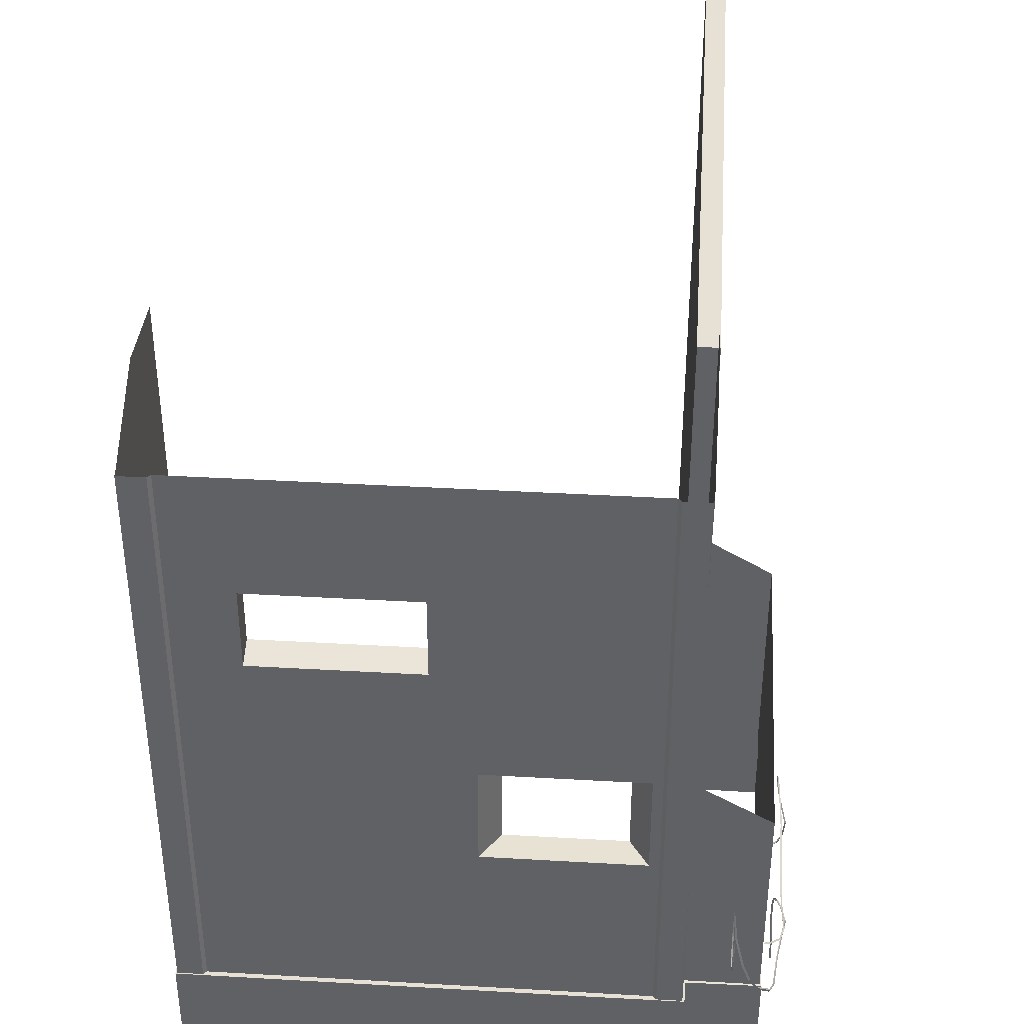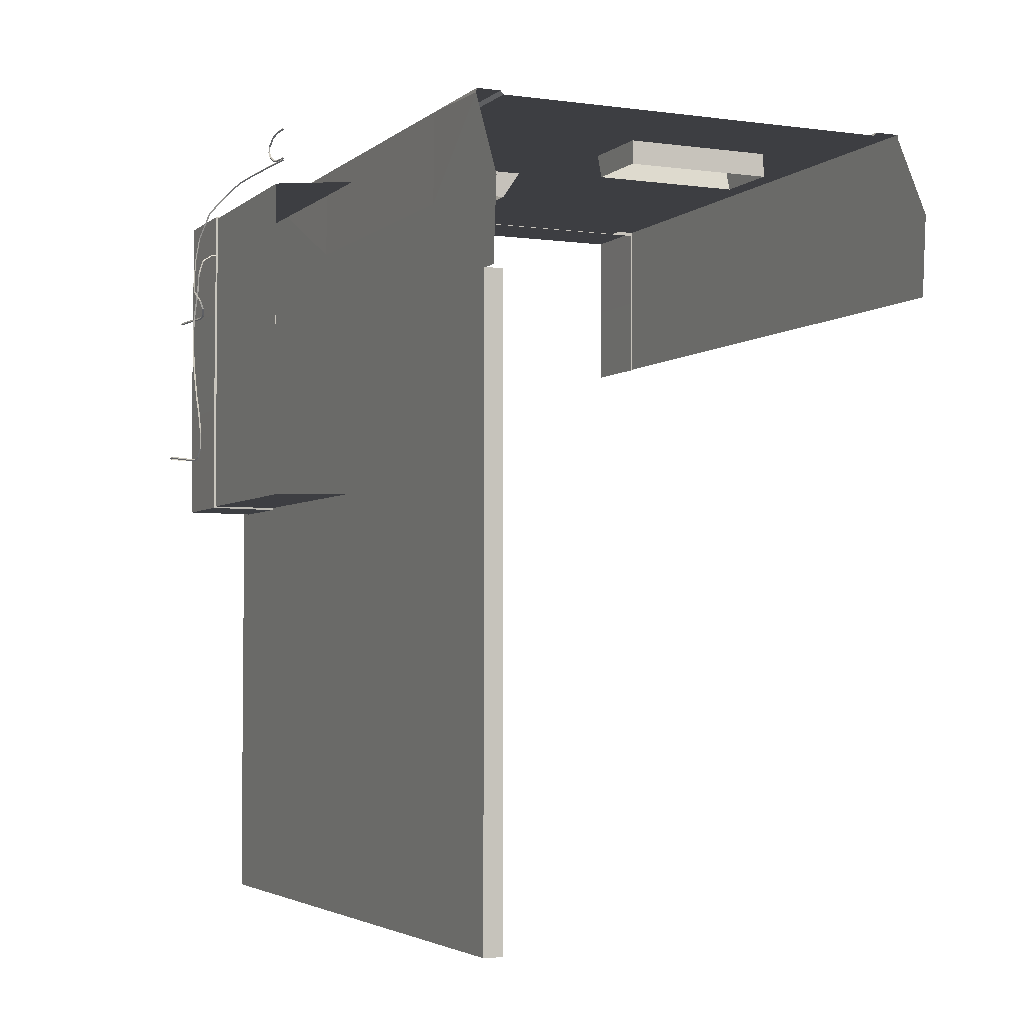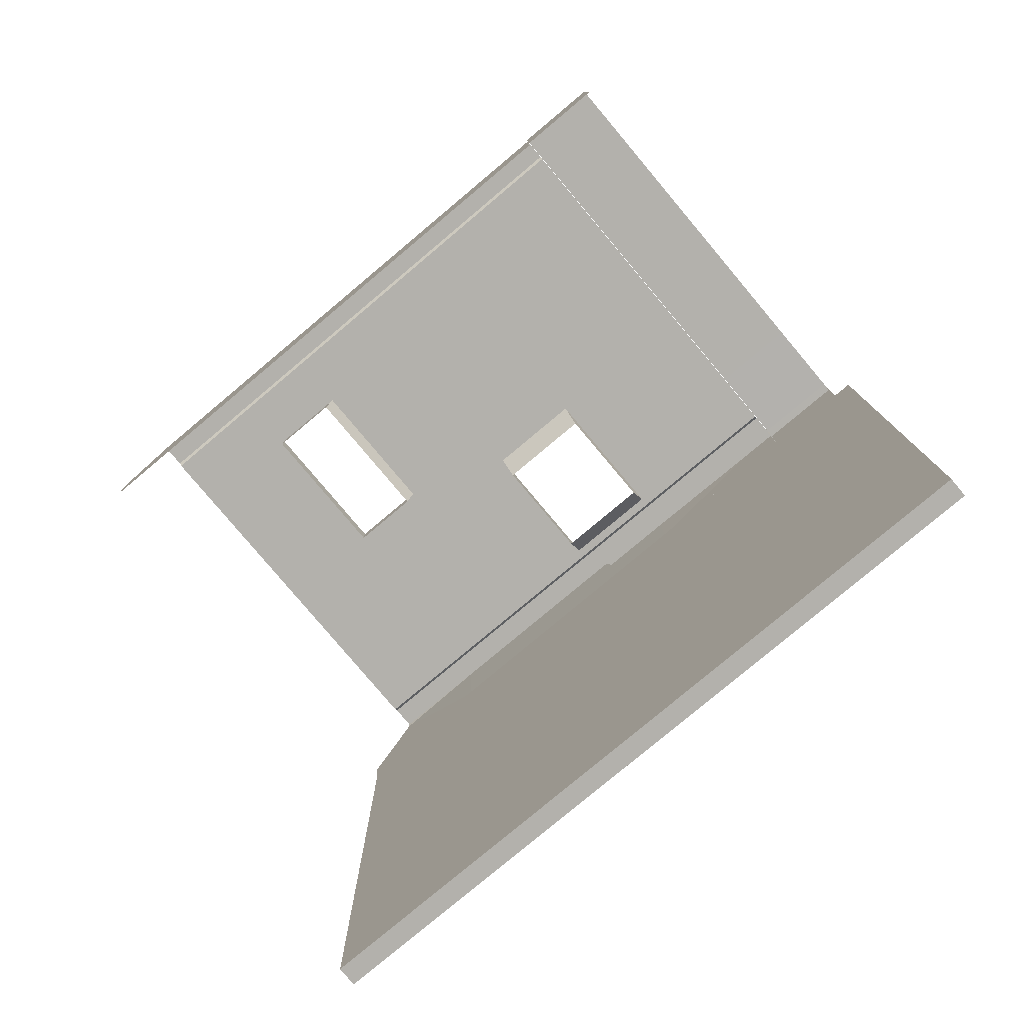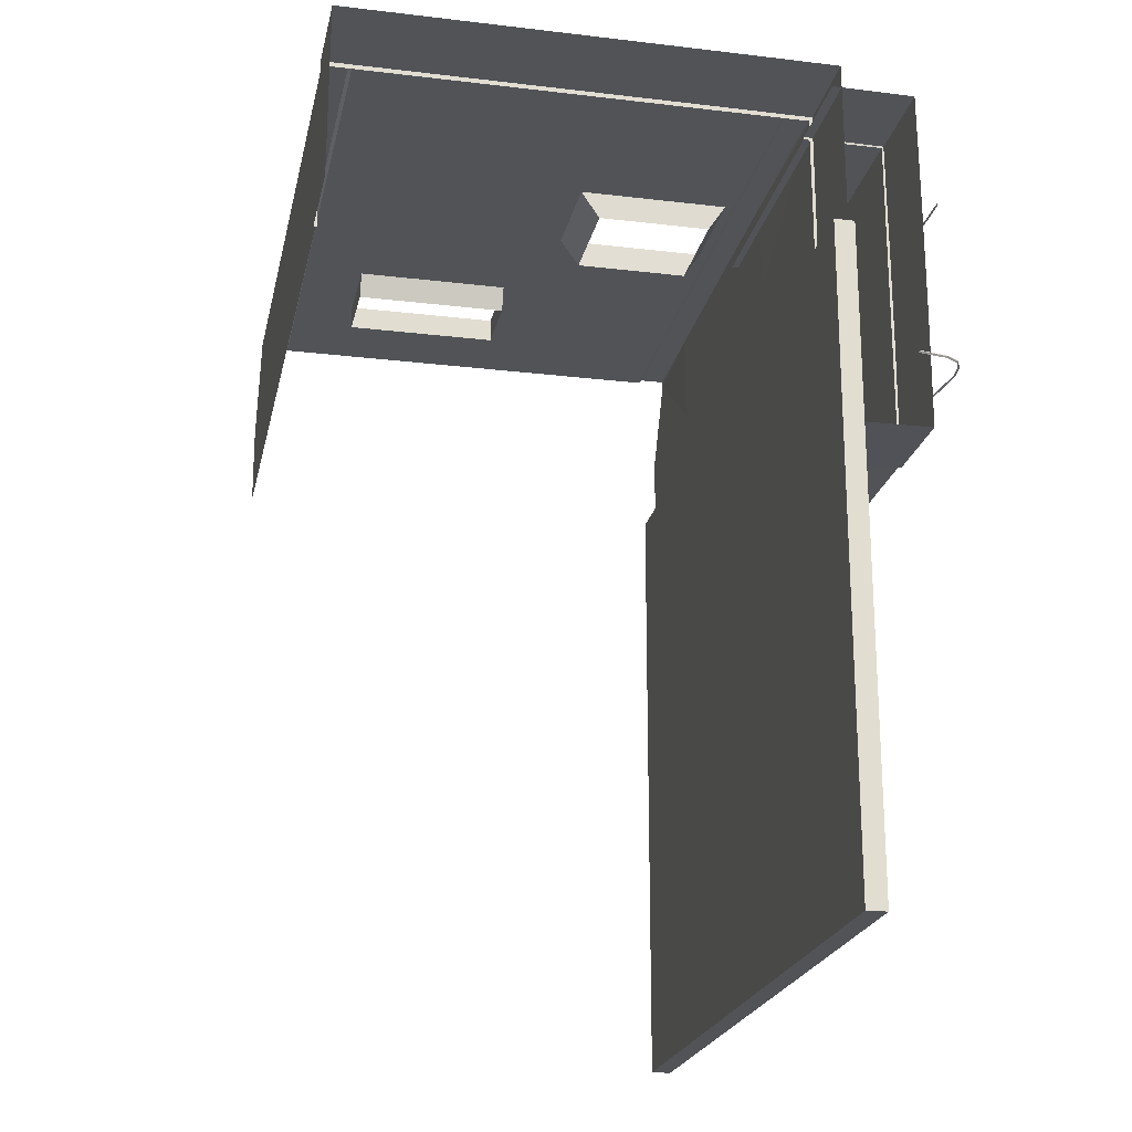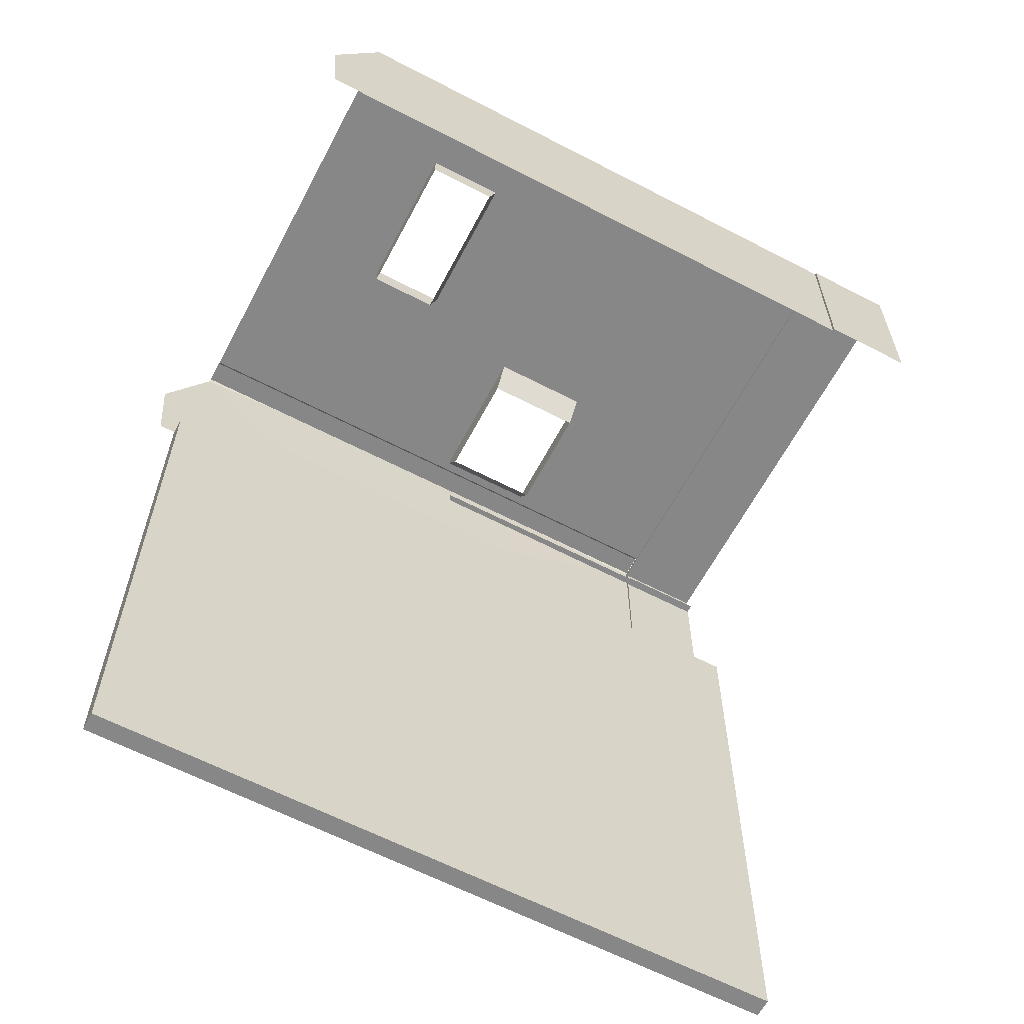
<metadata>
{"format":"obj","ext":"obj","renderer":"f3d","projection":"perspective","resolution":1024,"background":"white","views":[{"elev":39.3,"azim":4.1,"up":"+Y"},{"elev":-3.6,"azim":155.7,"up":"+Z"},{"elev":-79.1,"azim":-50.0,"up":"+Z"},{"elev":-21.8,"azim":-11.8,"up":"+Z"},{"elev":-62.4,"azim":-117.8,"up":"+Z"}]}
</metadata>
<code>
o SM_Slums_Distance_03a_OP.004
v 2.924 3.417 4.962
v 2.133 3.884 4.962
v 2.133 3.416 4.962
v 2.133 3.884 1.566
v 2.924 3.417 1.566
v 2.133 3.416 1.566
v 2.949 1.242 2.698
v 2.924 1.245 2.698
v 2.924 1.245 3.83
v 2.949 1.242 3.83
v 2.924 1.245 4.962
v 2.942 1.243 4.979
v 2.942 1.243 1.549
v 2.924 1.245 1.566
v 2.133 1.245 1.566
v 2.133 1.242 1.541
v 2.133 1.242 4.987
v 2.133 1.245 4.962
v 2.95 0.3289 2.698
v 2.942 0.3289 1.548
v 2.133 0.3289 4.988
v 2.942 0.3289 4.98
v 2.95 0.3289 3.83
v 2.133 0.3289 1.54
v 2.924 3.417 2.698
v 2.924 3.417 3.83
v 3.126 1.258 3.976
v 3.102 1.238 3.879
v 3.087 1.25 3.878
v 3.176 1.173 4.099
v 3.14 1.245 3.97
v 3.144 1.047 4.206
v 3.154 1.036 4.196
v 2.888 1.475 5.187
v 2.9 1.469 5.199
v 3.017 1.245 5.007
v 2.8 1.712 5.294
v 2.81 1.709 5.307
v 2.722 1.975 5.341
v 2.732 1.973 5.354
v 2.647 2.35 5.376
v 2.656 2.349 5.389
v 3.12 1.296 4.442
v 3.013 1.314 4.498
v 3.017 1.302 4.51
v 2.968 1.316 4.504
v 2.77 0.1571 2.189
v 3.05 0.1934 2.179
v 3.053 0.1822 2.193
v 3.169 0.2618 2.178
v 2.602 2.712 5.387
v 2.616 2.712 5.4
v 2.604 2.711 5.413
v 2.639 2.348 5.403
v 2.714 1.971 5.368
v 2.793 1.704 5.32
v 2.883 1.461 5.21
v 3.014 1.227 5.027
v 3.029 1.237 5.017
v 3.064 0.9966 4.748
v 3.075 1.018 4.735
v 3.083 1.005 4.741
v 3.087 0.9283 4.514
v 3.095 0.9539 4.515
v 3.104 0.9389 4.513
v 3.105 0.9474 4.36
v 3.112 0.9722 4.367
v 3.121 0.9577 4.361
v 3.138 1.028 4.19
v 3.17 1.158 4.078
v 3.186 1.165 4.086
v 3.128 1.232 3.972
v 3.091 1.225 3.887
v 3.064 1.18 3.807
v 3.081 1.175 3.813
v 3.072 1.168 3.829
v 3.067 1.084 3.812
v 3.074 1.084 3.795
v 3.057 1.085 3.787
v 3.073 1.008 3.792
v 3.055 1.008 3.784
v 3.065 1.007 3.809
v 3.057 0.8473 3.792
v 3.074 0.8471 3.8
v 3.066 0.847 3.817
v 3.075 0.5915 3.8
v 3.084 0.5916 3.825
v 3.092 0.5913 3.808
v 3.079 0.3012 3.808
v 3.096 0.301 3.816
v 3.088 0.3014 3.833
v 2.605 2.568 5.738
v 2.605 2.71 5.739
v 2.618 2.71 5.752
v 2.619 2.567 5.751
v 2.606 2.71 5.765
v 2.605 2.454 5.735
v 2.606 2.566 5.765
v 2.619 2.453 5.748
v 2.605 2.333 5.707
v 2.606 2.451 5.763
v 2.619 2.328 5.719
v 2.606 2.322 5.733
v 2.606 2.209 5.656
v 2.619 2.219 5.647
v 2.605 2.229 5.638
v 2.606 2.184 5.58
v 2.619 2.198 5.582
v 2.605 2.21 5.583
v 2.605 2.248 5.527
v 2.619 2.24 5.516
v 2.606 2.231 5.505
v 2.605 2.352 5.473
v 2.619 2.347 5.46
v 2.606 2.342 5.446
v 2.606 2.431 5.42
v 2.619 2.434 5.434
v 2.605 2.438 5.447
v 2.606 2.514 5.411
v 2.619 2.516 5.424
v 2.605 2.518 5.437
v 2.606 2.602 5.406
v 2.619 2.603 5.42
v 2.606 2.71 5.407
v 2.605 2.603 5.433
v 2.618 2.71 5.421
v 2.605 2.71 5.433
v 3.11 1.308 4.434
v 3.152 1.286 4.275
v 3.166 1.275 4.277
v 3.145 1.227 4.087
v 3.111 1.282 4.435
v 3.154 1.261 4.277
v 3.014 1.288 4.499
v 2.968 1.29 4.506
v 2.967 1.304 4.518
v 3.16 1.216 4.089
v 3.149 1.201 4.091
v 3.145 1.159 3.943
v 3.16 1.148 3.945
v 3.149 1.134 3.947
v 3.145 1.096 3.798
v 3.16 1.085 3.8
v 3.149 1.071 3.802
v 3.145 1.056 3.647
v 3.16 1.045 3.648
v 3.149 1.03 3.649
v 3.149 1.037 3.408
v 3.16 1.051 3.408
v 3.145 1.062 3.409
v 3.149 1.087 3.165
v 3.16 1.102 3.167
v 3.145 1.112 3.168
v 3.149 1.137 3.003
v 3.16 1.152 3.005
v 3.145 1.162 3.007
v 3.148 1.189 2.841
v 3.159 1.204 2.843
v 3.144 1.214 2.845
v 3.139 1.242 2.67
v 3.15 1.256 2.673
v 3.136 1.267 2.675
v 3.135 1.301 2.41
v 3.121 1.313 2.411
v 3.123 1.287 2.408
v 3.116 1.276 2.228
v 3.129 1.266 2.232
v 3.117 1.254 2.237
v 3.116 1.18 2.131
v 3.117 1.172 2.154
v 3.129 1.176 2.142
v 3.124 1.077 2.128
v 3.137 1.078 2.115
v 3.124 1.078 2.103
v 3.159 0.8705 2.149
v 3.159 0.8692 2.123
v 3.172 0.871 2.136
v 3.239 0.5453 2.193
v 3.239 0.5451 2.167
v 3.252 0.5462 2.181
v 3.232 0.3727 2.186
v 3.219 0.375 2.199
v 3.219 0.3749 2.173
v 3.178 0.2545 2.191
v 3.169 0.2623 2.204
v 3.05 0.1938 2.205
v 2.77 0.1571 2.215
v 2.77 0.1442 2.201
v 1.319 3.021 5.178
v 1.649 3.027 4.9
v 0.4993 3.027 4.9
v 1.831 3.021 5.178
v 0.3098 3.021 5.178
v 1.319 4.057 5.178
v 1.649 4.05 4.9
v 1.831 4.057 5.178
v -2.553 4.057 5.213
v -2.304 3.021 5.213
v -2.302 4.057 5.213
v -2.553 3.021 5.213
v 2.197 7.232 5.213
v 1.952 6.174 5.213
v 2.197 6.174 5.213
v 1.95 7.232 5.213
v -2.553 7.651 3.458
v -2.553 6.174 4.292
v -2.553 7.718 4.292
v -2.553 6.174 3.458
v -2.553 3.021 3.458
v -2.553 1.248 4.292
v -2.553 3.021 4.292
v -2.553 1.248 3.458
v 2.207 3.027 4.292
v 2.207 1.248 4.292
v 2.207 3.027 3.458
v 2.207 1.248 3.458
v -1.665 6.02 5.178
v -1.665 5.291 4.933
v -1.665 6.02 4.933
v -1.665 5.21 5.178
v 2.207 4.05 3.458
v 2.207 4.05 4.292
v 2.207 7.651 3.458
v 2.207 6.174 4.292
v 2.207 6.174 3.458
v 2.207 7.718 4.292
v 2.197 3.027 5.213
v 2.197 4.05 5.213
v 1.958 3.023 5.213
v 1.956 4.054 5.213
v -2.264 7.232 5.178
v -1.665 6.174 5.178
v -1.665 7.232 5.178
v -2.266 6.174 5.178
v 2.197 1.248 5.213
v 1.961 1.248 5.213
v -2.272 3.021 5.178
v -1.665 1.248 5.178
v -1.665 3.021 5.178
v -2.275 1.248 5.178
v -0.09365 6.02 5.178
v -0.09365 5.291 4.933
v -0.09365 5.21 5.178
v -0.09365 6.02 4.933
v 1.319 6.174 5.178
v 0.4993 6.174 5.178
v 0.4993 4.057 5.178
v -2.553 4.057 4.292
v -2.553 4.057 3.458
v 0.4993 7.232 5.178
v 1.319 7.232 5.178
v 0.4993 4.05 4.9
v 0.3098 4.057 5.178
v -2.553 6.174 5.213
v -2.27 4.057 5.178
v -1.665 4.057 5.178
v -2.553 7.232 5.213
v -2.298 6.174 5.213
v -2.296 7.232 5.213
v 1.918 7.232 5.178
v 1.92 6.174 5.178
v 1.924 4.055 5.178
v 1.926 3.022 5.178
v -2.307 1.248 5.213
v 1.929 1.248 5.178
v 1.321 1.242 5.22
v 2.225 0.3228 5.218
v 2.225 1.243 5.218
v 1.321 0.3228 5.22
v 0.3118 1.242 5.22
v -0.6603 1.242 5.22
v -0.6603 0.3228 5.22
v 0.3118 0.3228 5.22
v -2.573 1.242 3.458
v -2.573 0.3228 4.316
v -2.573 1.242 4.316
v -2.573 0.3228 3.458
v -1.663 1.242 5.22
v -1.663 0.3228 5.22
v 2.225 1.242 3.455
v 2.225 0.3228 4.313
v 2.225 0.3228 3.455
v 2.225 1.242 4.313
v -2.571 0.3228 5.22
v -2.571 1.243 5.22
v 2.19 1.243 5.174
v 1.299 1.242 5.174
v -2.54 1.242 4.316
v -2.54 1.242 3.458
v -1.644 1.242 5.174
v -0.6556 1.242 5.174
v 2.194 1.242 3.458
v 2.194 1.242 4.316
v -2.553 1.248 5.168
v -2.553 1.248 5.213
v 2.207 7.237 5.168
v -0.09365 4.057 5.178
v -0.09365 6.174 5.178
v -2.553 7.237 5.168
v -0.09365 3.021 5.178
v 1.319 1.248 5.178
v 2.207 1.248 5.178
v 2.207 1.248 5.168
v -0.09365 7.232 5.178
v 0.4993 1.248 5.178
v -0.09365 1.248 5.178
v -2.543 1.248 5.213
v 0.3033 1.242 5.174
v -2.54 1.243 5.174
v 2.027 0.1427 3.458
v 2.027 0.1427 -2.937
v 2.226 0.1428 3.458
v 2.226 0.1428 -2.937
v 2.226 7.472 -2.937
v 2.027 7.47 -2.937
v 2.027 7.47 3.458
v 2.226 7.472 3.458
f 1 2 3
f 4 5 6
f 7 8 9
f 9 10 7
f 9 11 10
f 12 10 11
f 7 13 14
f 14 8 7
f 15 14 16
f 13 16 14
f 17 12 11
f 11 18 17
f 19 20 13
f 13 7 19
f 21 22 12
f 12 17 21
f 14 15 6
f 6 5 14
f 23 10 12
f 12 22 23
f 13 20 24
f 24 16 13
f 1 3 18
f 18 11 1
f 10 23 19
f 19 7 10
f 14 5 25
f 25 8 14
f 9 8 25
f 25 26 9
f 11 9 26
f 26 1 11
f 27 28 29
f 30 31 27
f 32 33 30
f 34 35 36
f 37 38 34
f 39 40 37
f 41 42 39
f 43 44 45
f 45 44 46
f 47 48 49
f 48 50 49
f 41 51 52
f 52 42 41
f 52 53 54
f 54 42 52
f 42 54 55
f 55 40 42
f 40 39 42
f 40 55 56
f 56 38 40
f 38 37 40
f 57 38 56
f 38 57 35
f 35 34 38
f 58 35 57
f 35 58 59
f 59 36 35
f 59 58 60
f 61 36 59
f 60 62 59
f 59 62 61
f 62 60 63
f 64 61 62
f 63 65 62
f 62 65 64
f 66 65 63
f 67 64 65
f 68 65 66
f 65 68 67
f 32 67 68
f 68 66 69
f 68 33 32
f 69 33 68
f 33 69 70
f 70 71 33
f 30 33 71
f 71 31 30
f 31 71 70
f 70 72 31
f 31 72 73
f 31 28 27
f 73 28 31
f 74 29 28
f 75 28 73
f 28 75 74
f 73 76 75
f 75 76 77
f 74 75 78
f 77 78 75
f 78 79 74
f 80 78 77
f 79 78 80
f 80 81 79
f 77 82 80
f 83 81 80
f 84 80 82
f 80 84 83
f 82 85 84
f 86 83 84
f 84 85 87
f 84 88 86
f 87 88 84
f 89 86 88
f 88 90 89
f 90 88 87
f 87 91 90
f 92 93 94
f 94 95 92
f 95 94 96
f 97 92 95
f 96 98 95
f 95 99 97
f 99 95 98
f 100 97 99
f 98 101 99
f 102 99 101
f 99 102 100
f 101 103 102
f 102 103 104
f 100 102 105
f 104 105 102
f 105 106 100
f 105 104 107
f 106 105 108
f 107 108 105
f 108 109 106
f 110 109 108
f 111 108 107
f 108 111 110
f 107 112 111
f 113 110 111
f 114 111 112
f 111 114 113
f 112 115 114
f 114 115 116
f 113 114 117
f 116 117 114
f 117 118 113
f 117 116 119
f 118 117 120
f 119 120 117
f 120 121 118
f 120 119 122
f 121 120 123
f 122 123 120
f 123 122 124
f 123 125 121
f 124 126 123
f 125 123 126
f 126 127 125
f 128 44 43
f 43 129 128
f 130 129 43
f 129 130 131
f 43 132 130
f 45 132 43
f 133 130 132
f 134 132 45
f 135 134 45
f 45 136 135
f 46 136 45
f 130 133 137
f 137 131 130
f 138 137 133
f 131 137 139
f 137 138 140
f 140 139 137
f 141 140 138
f 139 140 142
f 140 141 143
f 143 142 140
f 144 143 141
f 142 143 145
f 143 144 146
f 146 145 143
f 147 146 144
f 146 147 148
f 145 146 149
f 148 149 146
f 149 150 145
f 148 151 149
f 152 150 149
f 149 151 152
f 153 150 152
f 151 154 152
f 155 153 152
f 152 154 155
f 156 153 155
f 154 157 155
f 158 156 155
f 155 157 158
f 159 156 158
f 157 160 158
f 161 159 158
f 158 160 161
f 162 159 161
f 163 161 160
f 162 161 163
f 163 164 162
f 160 165 163
f 166 164 163
f 167 163 165
f 163 167 166
f 165 168 167
f 169 166 167
f 167 168 170
f 170 171 167
f 167 171 169
f 171 170 172
f 169 171 173
f 172 173 171
f 173 174 169
f 173 172 175
f 176 174 173
f 175 177 173
f 173 177 176
f 178 177 175
f 179 176 177
f 180 177 178
f 177 180 179
f 181 180 178
f 179 180 181
f 178 182 181
f 181 183 179
f 184 181 182
f 183 181 184
f 182 185 184
f 184 50 183
f 185 186 184
f 49 50 184
f 184 186 49
f 49 186 187
f 187 188 49
f 49 188 47
f 189 190 191
f 190 189 192
f 189 191 193
f 194 195 196
f 197 198 199
f 198 197 200
f 201 202 203
f 202 201 204
f 205 206 207
f 206 205 208
f 209 210 211
f 210 209 212
f 213 214 215
f 215 214 216
f 217 218 219
f 217 220 218
f 221 222 215
f 222 213 215
f 223 224 225
f 224 223 226
f 222 227 213
f 227 222 228
f 228 229 227
f 229 228 230
f 231 232 233
f 232 231 234
f 229 235 227
f 235 229 236
f 237 238 239
f 238 237 240
f 241 242 243
f 242 241 244
f 194 245 246
f 246 247 194
f 217 244 241
f 244 217 219
f 221 225 224
f 224 222 221
f 248 206 208
f 208 249 248
f 250 246 251
f 251 246 245
f 252 193 191
f 193 252 253
f 224 228 222
f 228 224 203
f 197 254 206
f 206 248 197
f 195 192 196
f 192 195 190
f 209 248 249
f 248 209 211
f 248 200 197
f 200 248 211
f 255 239 256
f 239 255 237
f 257 258 259
f 258 257 254
f 254 199 258
f 199 254 197
f 251 245 260
f 260 245 261
f 196 192 262
f 262 192 263
f 202 230 203
f 203 230 228
f 199 198 255
f 255 198 237
f 259 258 231
f 231 258 234
f 198 240 237
f 240 198 264
f 258 199 234
f 234 199 255
f 260 261 204
f 204 261 202
f 262 229 230
f 229 262 263
f 263 236 229
f 236 263 265
f 261 262 202
f 202 262 230
f 266 267 268
f 267 266 269
f 270 271 272
f 270 272 273
f 270 269 266
f 269 270 273
f 274 275 276
f 275 274 277
f 278 272 271
f 272 278 279
f 280 281 282
f 281 280 283
f 283 267 281
f 267 283 268
f 278 284 279
f 284 278 285
f 276 284 285
f 284 276 275
f 286 287 266
f 266 268 286
f 288 289 274
f 274 276 288
f 290 271 291
f 271 290 278
f 292 283 280
f 283 292 293
f 283 286 268
f 286 283 293
f 211 210 294
f 294 200 211
f 200 294 295
f 224 226 296
f 296 203 224
f 203 296 201
f 220 256 297
f 243 220 297
f 243 297 253
f 243 253 247
f 246 243 247
f 243 246 241
f 246 298 241
f 298 232 241
f 217 241 232
f 207 206 299
f 254 299 206
f 299 254 257
f 256 239 297
f 297 239 300
f 297 300 253
f 253 300 193
f 245 194 196
f 196 261 245
f 261 196 262
f 195 194 252
f 252 194 247
f 253 252 247
f 189 301 192
f 265 192 301
f 192 265 263
f 302 227 235
f 303 227 302
f 227 303 213
f 213 303 214
f 250 298 246
f 304 298 250
f 304 232 298
f 232 304 233
f 189 305 301
f 305 189 193
f 193 306 305
f 306 193 300
f 300 239 306
f 239 238 306
f 234 217 232
f 234 220 217
f 234 255 220
f 220 255 256
f 307 200 295
f 200 307 198
f 198 307 264
f 308 291 271
f 308 271 270
f 287 308 270
f 270 266 287
f 309 278 290
f 278 309 285
f 276 285 309
f 309 288 276
f 220 243 242 218
f 310 311 312
f 313 312 311
f 314 313 315
f 311 315 313
f 315 311 316
f 310 316 311
f 317 312 314
f 313 314 312
f 317 316 312
f 310 312 316
f 316 317 315
f 314 315 317

</code>
